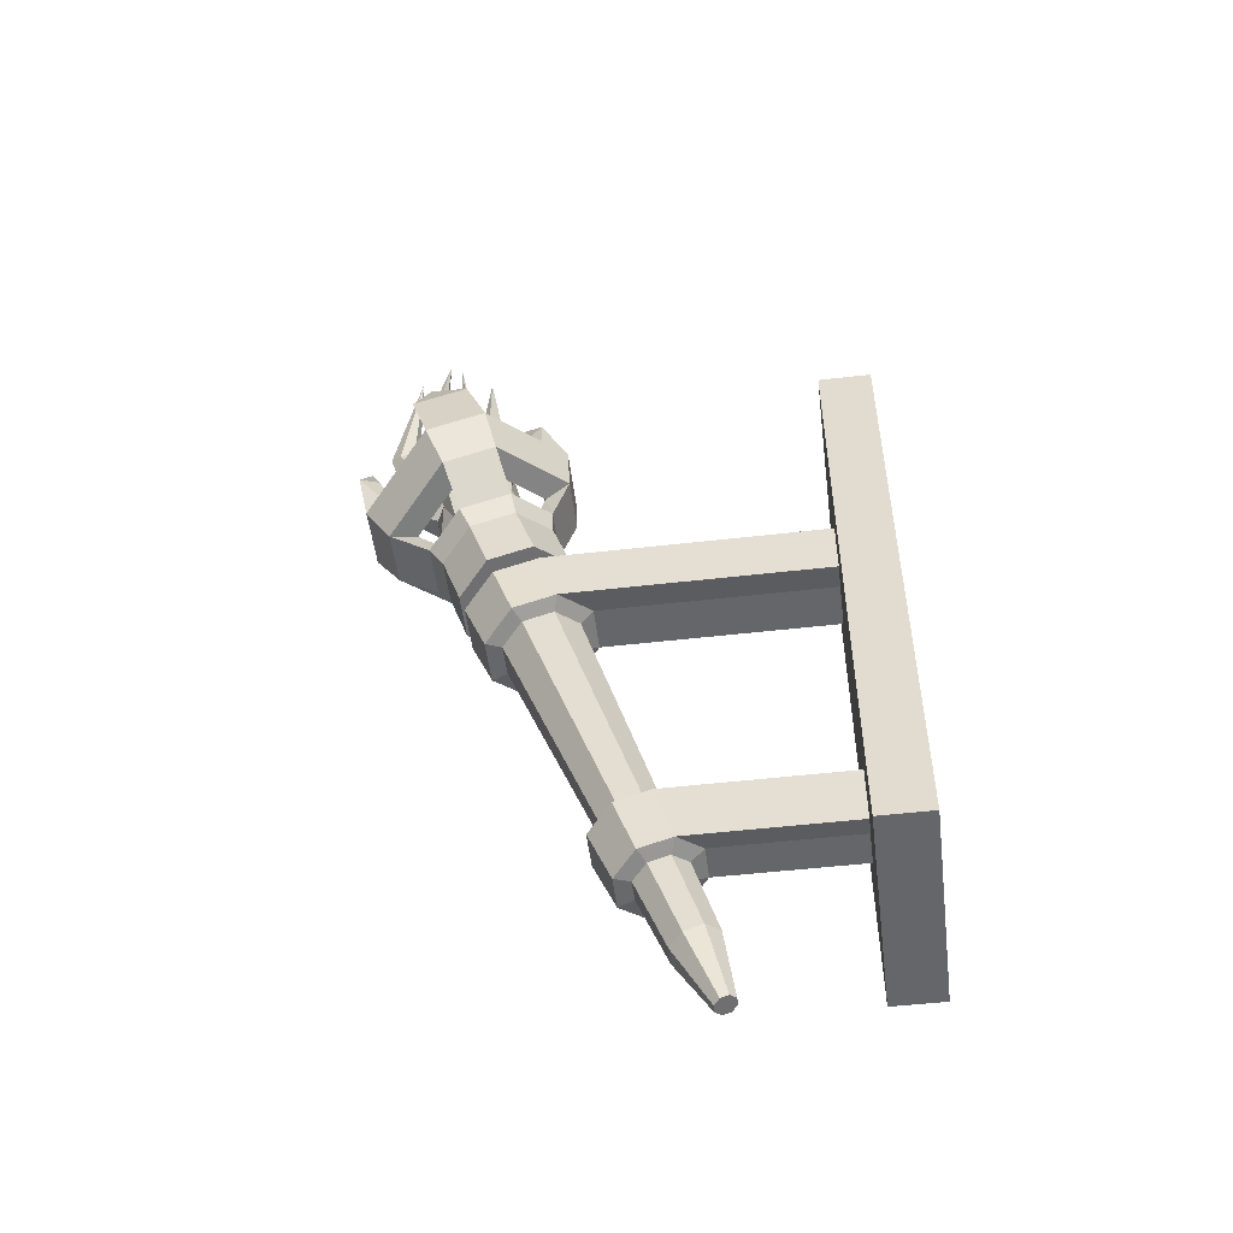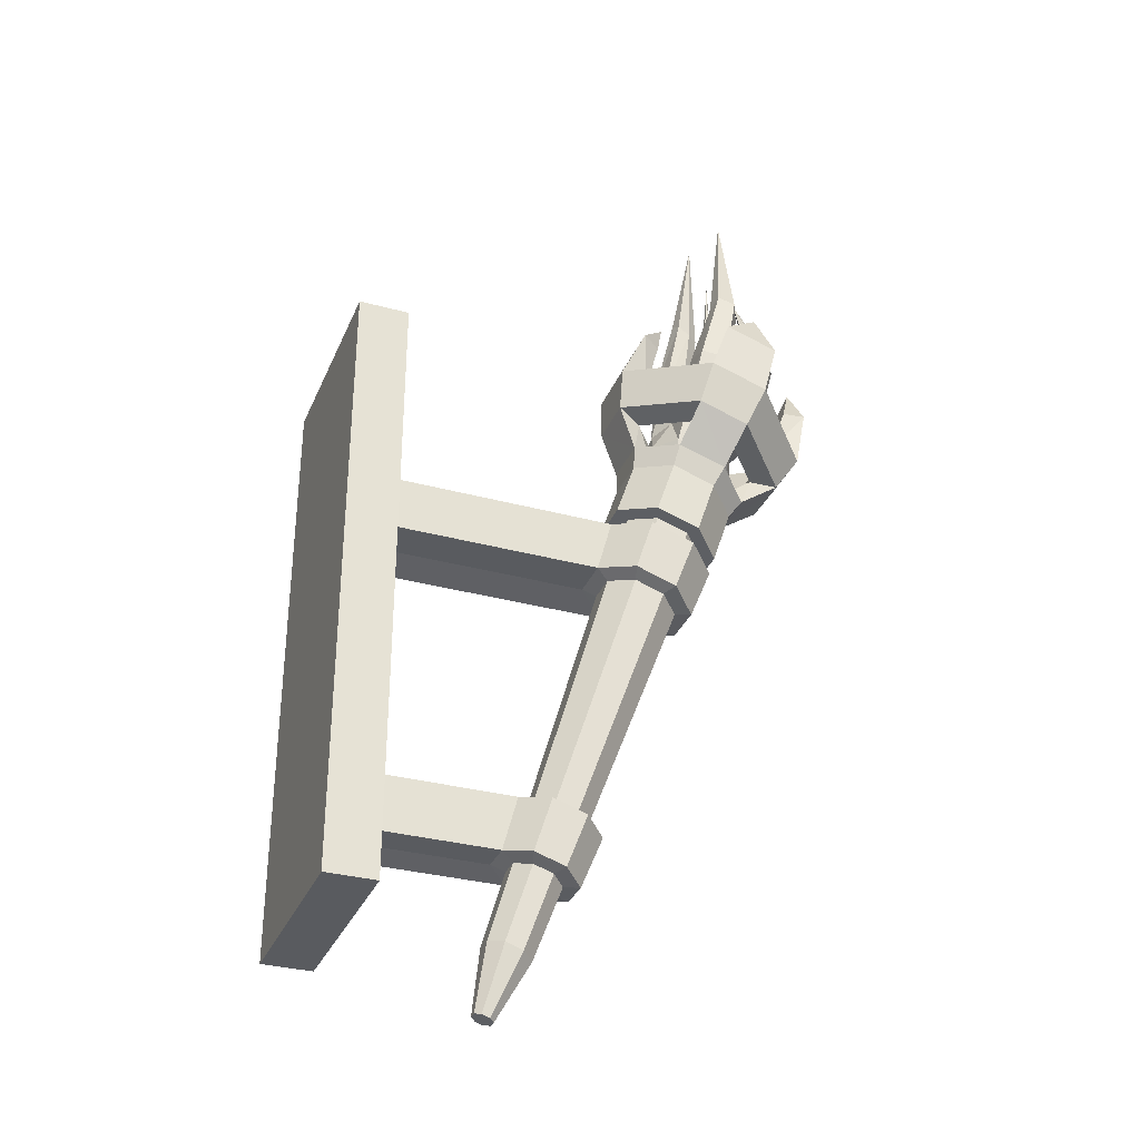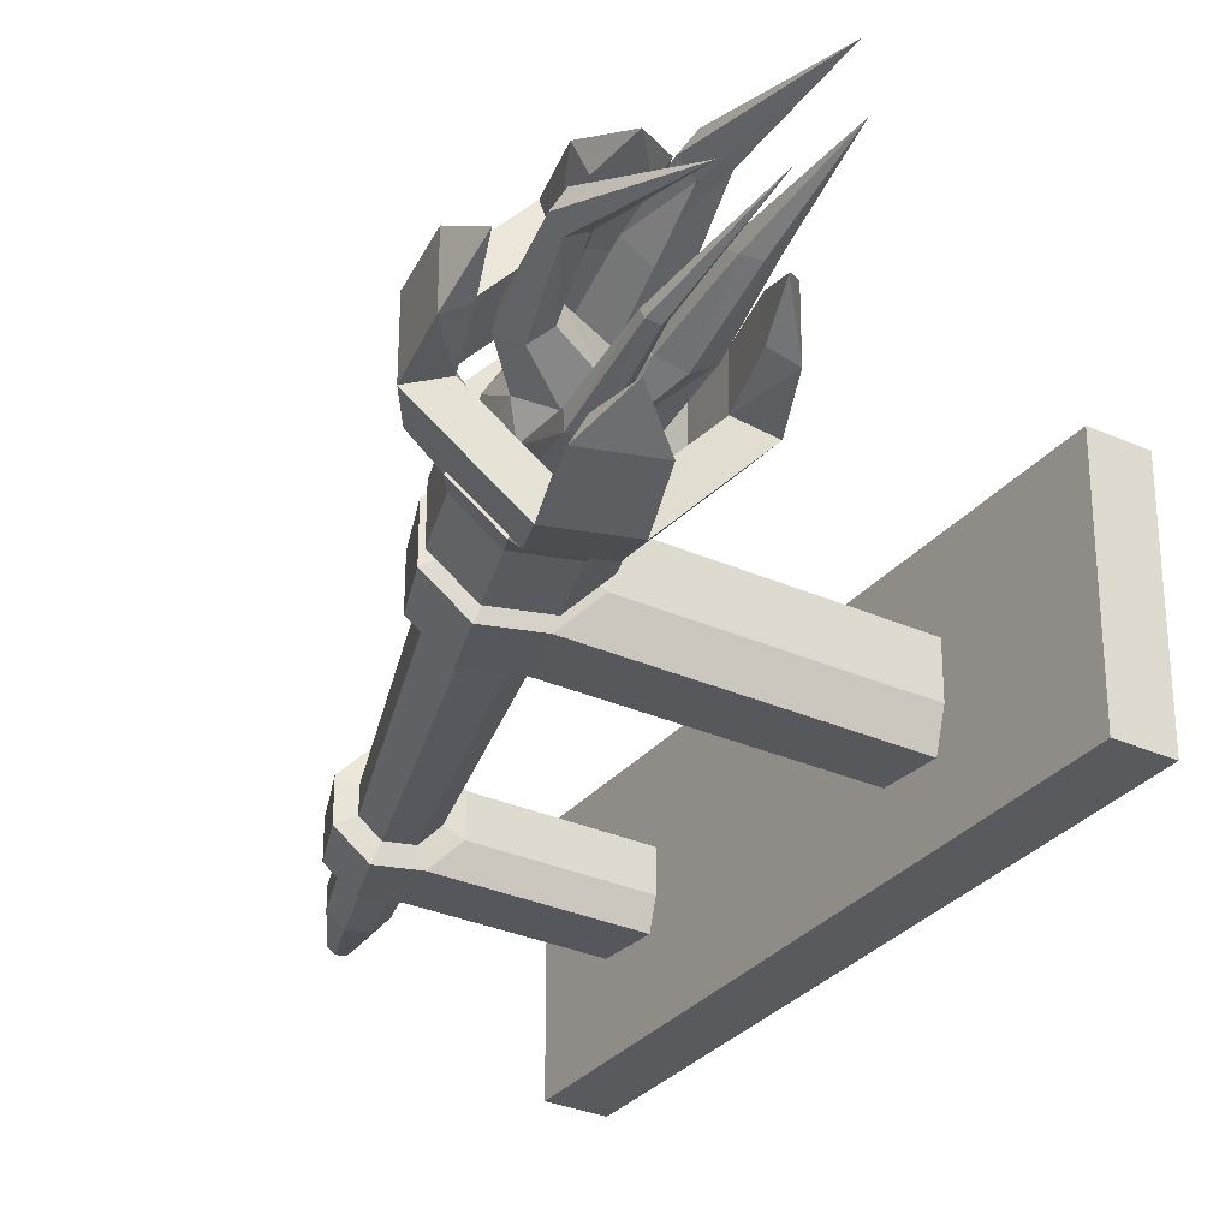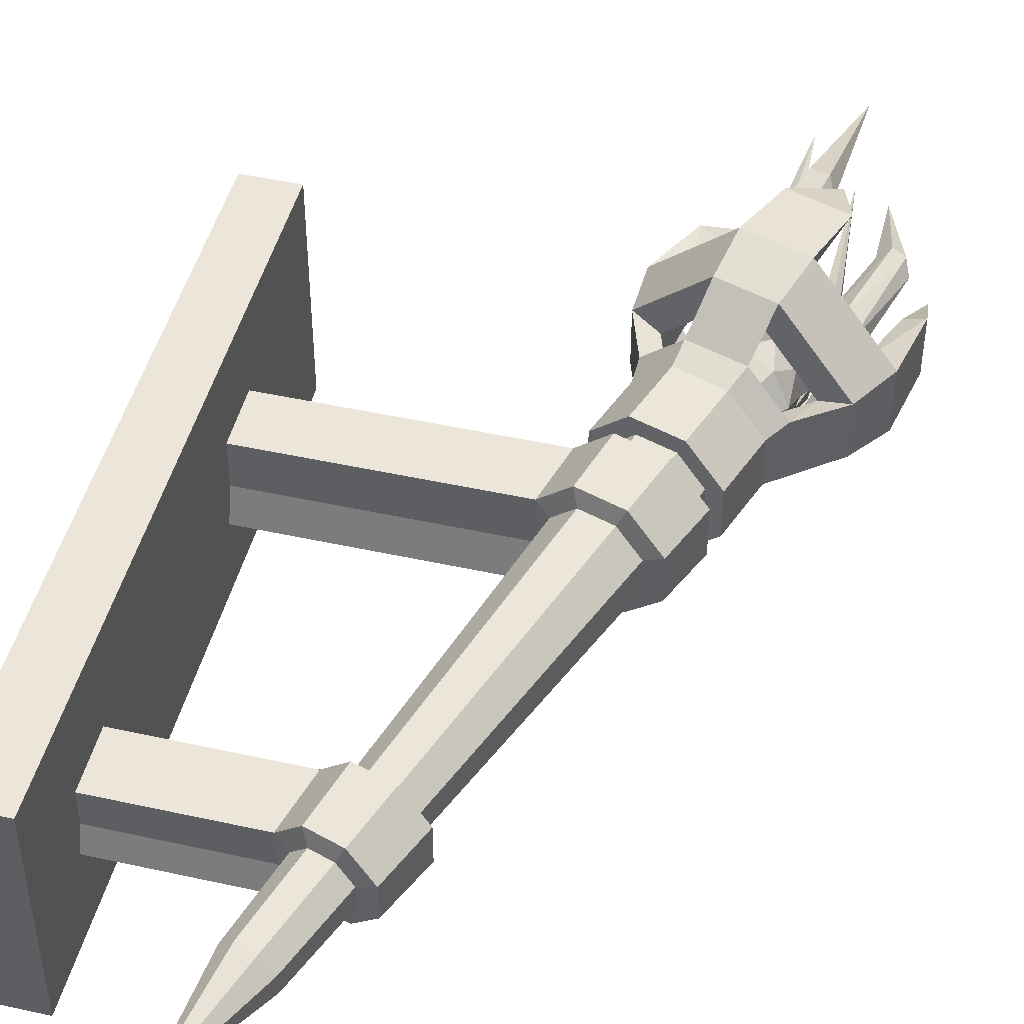
<metadata>
{"format":"obj","ext":"obj","renderer":"f3d","projection":"perspective","resolution":1024,"background":"white","views":[{"elev":-51.8,"azim":-172.9,"up":"+Y"},{"elev":-32.6,"azim":-20.7,"up":"+Y"},{"elev":-30.9,"azim":147.4,"up":"+Z"},{"elev":46.7,"azim":14.1,"up":"+Z"}]}
</metadata>
<code>
o Torch_Cube.000
v 0.6569 0.3303 -0.01384
v 0.6663 0.3624 -0.01436
v 0.7147 0.3464 -0.06517
v 0.7046 0.3145 -0.06393
v 0.6885 0.3095 -0.09737
v 0.6221 0.3316 -0.02774
v 0.6568 0.3303 0.05711
v 0.6662 0.3625 0.05763
v 0.6364 0.3724 -0.02746
v 0.7023 0.3505 -0.09671
v 0.783 0.3237 -0.06506
v 0.772 0.2921 -0.06381
v 0.622 0.3316 0.0709
v 0.7821 0.2785 -0.0972
v 0.1082 0.3316 -0.02774
v 0.1082 0.3095 -0.09737
v 0.7043 0.3146 0.1074
v 0.7144 0.3465 0.1086
v 0.6362 0.3724 0.07063
v 0.7954 0.3196 -0.09655
v 0.6765 0.4932 -0.02746
v 0.7424 0.4713 -0.09671
v 0.8312 0.3077 -0.01407
v 0.8195 0.2763 -0.01356
v 0.6881 0.3097 0.1408
v 0.1082 0.3316 0.0709
v 0.8481 0.2565 -0.02734
v 0.6537 0.1953 -0.09016
v 0.7416 0.1661 -0.09001
v 0.1082 0.1953 -0.09016
v 0.7717 0.2922 0.1075
v 0.7827 0.3238 0.1087
v 0.7019 0.3506 0.1401
v 0.6763 0.4932 0.07063
v 0.8611 0.2977 -0.02707
v 0.8355 0.4404 -0.09655
v 0.6775 0.5436 -0.03367
v 0.7518 0.519 -0.1116
v 0.8311 0.3077 0.05791
v 0.8194 0.2764 0.0574
v 0.7817 0.2786 0.1409
v 0.6533 0.1954 0.1336
v 0.5912 0.216 0.06793
v 0.1082 0.216 0.06793
v 0.848 0.2566 0.07129
v 0.8037 0.1455 -0.02437
v 0.7261 0.1609 -0.05863
v 0.6629 0.1819 -0.05874
v 0.5914 0.216 -0.02474
v 0.1082 0.216 -0.02474
v 0.795 0.3197 0.1403
v 0.7421 0.4714 0.1401
v 0.6774 0.5437 0.07679
v 0.861 0.2978 0.07102
v 0.9012 0.4186 -0.02707
v 0.8566 0.4842 -0.1115
v 0.7259 0.5276 -0.01244
v 0.7718 0.5124 -0.06057
v 0.7412 0.1662 0.1337
v 0.618 0.1969 0.05498
v 0.6626 0.182 0.1022
v 0.8035 0.1455 0.0683
v 0.7708 0.1461 -0.01142
v 0.4914 -0.3624 -0.03745
v 0.5379 -0.3778 -0.03737
v 0.6181 0.1968 -0.01168
v 0.8352 0.4405 0.1403
v 0.7514 0.5191 0.155
v 0.6433 0.6439 0.07874
v 0.9011 0.4186 0.07102
v 0.9306 0.4596 -0.03323
v 0.8821 0.4757 -0.01217
v 0.7259 0.161 0.1023
v 0.4912 -0.3623 0.08092
v 0.4584 -0.3514 0.04619
v 0.7707 0.1462 0.05524
v 0.5708 -0.3887 -0.002639
v 0.5488 -0.3898 -0.07131
v 0.4756 -0.3655 -0.07143
v 0.4584 -0.3514 -0.002834
v 0.8562 0.4843 0.1552
v 0.7715 0.5124 0.104
v 0.7258 0.5276 0.05573
v 0.6954 0.6192 0.06222
v 0.9304 0.4597 0.07723
v 0.8365 0.4909 -0.06046
v 0.8851 0.5637 -0.1753
v 0.8671 0.5622 -0.1182
v 0.6956 0.6192 -0.01899
v 0.8362 0.491 0.1041
v 0.5377 -0.3778 0.081
v 0.4236 -0.3483 0.06021
v 0.4753 -0.3654 0.1149
v 0.5707 -0.3887 0.04639
v 0.6005 -0.407 -0.01665
v 0.4237 -0.3483 -0.01696
v 0.4406 -0.4814 -0.06339
v 0.5075 -0.5036 -0.06328
v 0.8846 0.5638 0.2191
v 0.7761 0.5998 0.2189
v 0.6475 0.7409 0.08631
v 0.7897 0.5879 0.1617
v 1.018 0.5196 -0.03518
v 0.9614 0.5309 -0.01866
v 0.9214 0.6499 -0.2015
v 0.9057 0.6625 -0.1368
v 0.882 0.4758 0.056
v 0.5485 -0.3897 0.115
v 0.4403 -0.4813 0.1068
v 0.3931 -0.4656 0.05689
v 0.6004 -0.407 0.06051
v 0.5548 -0.5193 -0.01334
v 0.1082 -0.3483 -0.01696
v 0.1082 -0.3655 -0.07143
v 0.4928 -0.5071 -0.03226
v 0.4503 -0.493 -0.03234
v 0.1082 -0.4814 -0.06339
v 0.8668 0.5623 0.1619
v 0.7979 0.6909 0.2451
v 0.7072 0.8653 0.08137
v 0.7074 0.8652 -0.03829
v 0.818 0.6917 0.1803
v 0.7112 0.7271 0.06759
v 1.018 0.5196 0.07919
v 0.9612 0.531 0.06254
v 1.072 0.6 -0.04275
v 0.8466 0.819 -0.1847
v 0.9601 0.7813 -0.1844
v 1.013 0.6271 -0.02404
v 0.9383 0.7885 -0.1394
v 0.5073 -0.5035 0.1069
v 0.1082 -0.3483 0.06021
v 0.4201 -0.483 0.04409
v 0.4501 -0.4929 0.07582
v 0.1082 -0.4656 0.05689
v 0.5547 -0.5193 0.05717
v 0.5228 -0.5171 -0.000532
v 0.3986 -0.6569 -0.02592
v 0.4361 -0.6694 -0.02586
v 0.4201 -0.483 -0.000711
v 0.3932 -0.4657 -0.01362
v 0.1082 -0.4657 -0.01362
v 0.9209 0.6501 0.2454
v 0.7471 0.852 0.0595
v 0.7732 0.9384 0.02159
v 0.9053 0.6627 0.1805
v 1.072 0.6001 0.08682
v 1.012 0.6271 0.06796
v 0.8682 0.8118 -0.1396
v 0.9317 0.8857 -0.1451
v 0.4926 -0.5071 0.07589
v 0.3985 -0.6569 0.06941
v 0.372 -0.6481 0.04144
v 0.5227 -0.517 0.04427
v 0.4626 -0.6782 0.002112
v 0.3809 -0.7997 0.00131
v 0.3648 -0.7944 0.001282
v 0.3721 -0.6481 0.001955
v 0.9597 0.7815 0.2283
v 0.8461 0.8192 0.228
v 0.7473 0.852 -0.01624
v 0.8679 0.8119 0.183
v 1.099 0.7352 -0.03781
v 1.099 0.7353 0.08184
v 1.059 0.7485 0.0598
v 1.059 0.7484 -0.01594
v 0.4359 -0.6693 0.06948
v 0.3534 -0.7906 0.03023
v 0.3647 -0.7943 0.04225
v 0.4625 -0.6781 0.0416
v 0.3923 -0.8035 0.01333
v 0.3534 -0.7906 0.01326
v 0.938 0.7886 0.1832
v 0.9313 0.8859 0.1886
v 1.09 0.8332 0.02197
v 0.3809 -0.7997 0.04227
v 0.3923 -0.8035 0.03029
v 0.9261 0.601 -0.003708
v 0.8924 0.657 -0.04394
v 0.9671 0.7018 -0.009131
v 0.992 0.6691 0.0181
v 0.9044 0.5815 -0.05353
v 0.944 0.7289 0.009329
v 0.9161 0.6024 0.05312
v 1.027 0.8751 0.005555
v 0.9125 0.5094 -0.0172
v 0.9306 0.7235 -0.09124
v 0.8588 0.6977 -0.01532
v 0.9997 0.8898 0.01625
v 0.9863 0.6733 0.05566
v 0.9193 0.5217 0.04549
v 1.051 0.886 0.02373
v 0.8704 0.5089 -0.06576
v 0.9134 0.7313 -0.06946
v 0.9252 0.7168 -0.119
v 0.8312 0.6684 -0.05983
v 0.9342 0.7256 0.04736
v 0.9924 0.901 0.04199
v 0.876 0.6323 0.08183
v 0.8884 0.5411 0.09835
v 0.9853 1.11 -0.02459
v 0.8638 0.4581 0.04867
v 0.8595 0.4504 0.009327
v 0.8331 0.4501 -0.02115
v 0.9429 0.8966 -0.06803
v 0.9433 0.9082 -0.08736
v 0.8131 0.7984 -0.04657
v 0.8423 0.6883 0.0416
v 0.9591 0.6929 0.07459
v 1.041 0.9084 0.04716
v 0.8444 0.4702 0.08184
v 0.8092 0.5203 -0.08166
v 0.7947 0.4572 -0.03112
v 0.8959 0.7279 -0.1288
v 0.8841 0.7424 -0.07925
v 0.9311 0.8837 -0.05484
v 0.9267 0.9159 -0.0948
v 0.8481 0.7793 -0.02342
v 0.7704 0.7948 -0.01583
v 1.017 0.9118 0.06016
v 0.8314 0.5601 0.1212
v 0.8086 0.4822 0.09618
v 0.7523 0.5394 -0.05881
v 0.759 0.4692 -0.01679
v 0.8003 0.6009 -0.08057
v 0.9218 1.156 -0.03587
v 0.8314 0.9724 -0.007908
v 0.7659 0.6309 -0.04532
v 0.8088 0.9738 0.008425
v 0.8504 0.748 0.02014
v 0.8648 0.8066 0.07154
v 0.899 0.7896 0.1147
v 0.7702 0.5716 0.1053
v 0.7702 0.4894 0.08621
v 0.7213 0.5587 -0.005947
v 0.7395 0.4813 0.01639
v 0.8807 0.7423 -0.1079
v 0.9143 0.9101 -0.08067
v 0.914 0.8921 -0.06228
v 0.851 0.9525 0.006208
v 0.7755 0.7731 0.02887
v 0.8126 0.9548 0.034
v 0.777 0.6508 0.05611
v 0.8571 0.8188 0.1189
v 0.8687 0.7846 0.1647
v 0.7282 0.571 0.05674
v 0.7438 0.489 0.05573
v 0.8424 1.182 0.04376
v 0.7477 0.6338 0.00937
v 0.8077 0.7444 0.05088
v 0.8192 0.6347 0.09199
v 0.8552 0.9248 0.03098
v 0.8856 0.9248 0.108
v 0.882 0.9643 0.1284
v 0.9129 0.9257 0.1316
v 0.8158 0.7986 0.1524
v 0.8326 0.9262 0.04732
v 0.8134 0.8122 0.09485
v 0.855 0.9517 0.1189
v 0.8997 0.9525 0.1571
v 0.919 1.275 0.04903
v 0.8638 0.9687 0.1493
v 0.6435 0.6439 -0.03564
v 0.6478 0.7408 -0.04327
v 0.7114 0.7271 -0.0244
v 0.7765 0.5997 -0.1756
v 0.79 0.5878 -0.1183
v 0.8184 0.6915 -0.137
v 0.7984 0.6908 -0.2018
v 0.1082 0.6465 0.225
v 0.001469 0.6465 0.225
v 0.001469 -0.6465 0.225
v 0.1082 -0.6465 0.225
v 0.1082 -0.6465 -0.225
v 0.1082 0.6465 -0.225
v 0.001469 0.6465 -0.225
v 0.001469 -0.6465 -0.225
f 1 5 6
f 3 9 10
f 1 13 7
f 12 5 4
f 6 16 15
f 8 9 2
f 3 20 11
f 10 21 22
f 7 25 17
f 13 15 26
f 12 27 14
f 5 29 28
f 16 28 30
f 18 19 8
f 19 21 9
f 11 35 23
f 20 22 36
f 21 38 22
f 17 41 31
f 42 13 43
f 43 26 44
f 40 27 24
f 29 27 46
f 48 29 47
f 30 49 50
f 32 33 18
f 33 34 19
f 34 37 21
f 23 54 39
f 35 36 55
f 36 38 56
f 37 58 38
f 31 45 40
f 41 42 59
f 60 42 43
f 50 43 44
f 46 45 62
f 47 46 63
f 66 28 48
f 39 51 32
f 51 52 33
f 52 53 34
f 53 263 37
f 54 55 70
f 36 71 55
f 38 87 56
f 267 38 58
f 37 89 57
f 45 59 62
f 73 42 61
f 60 49 66
f 63 62 76
f 64 78 79
f 54 67 51
f 52 81 68
f 68 83 53
f 53 84 69
f 70 71 85
f 71 86 72
f 58 88 267
f 76 59 73
f 75 93 74
f 77 78 65
f 80 79 96
f 79 98 97
f 70 81 67
f 81 100 68
f 68 102 82
f 90 72 58
f 69 264 263
f 84 100 69
f 71 124 85
f 104 71 72
f 56 88 86
f 266 105 87
f 267 106 268
f 89 83 57
f 91 93 108
f 80 92 75
f 93 110 109
f 77 111 95
f 78 112 98
f 96 114 113
f 116 98 115
f 114 97 117
f 81 107 90
f 81 118 99
f 69 119 101
f 264 120 121
f 122 84 123
f 72 125 104
f 126 87 105
f 105 127 128
f 129 88 104
f 106 149 268
f 102 90 82
f 91 111 94
f 108 109 131
f 92 113 132
f 133 109 110
f 110 132 135
f 112 111 136
f 137 98 112
f 116 141 97
f 117 141 142
f 85 125 107
f 100 143 119
f 118 124 99
f 84 265 123
f 119 123 101
f 121 265 264
f 120 123 144
f 121 120 145
f 102 146 118
f 103 147 124
f 87 104 88
f 104 148 129
f 105 129 126
f 128 106 105
f 127 268 149
f 128 127 150
f 111 131 136
f 151 109 134
f 140 110 141
f 142 110 135
f 137 136 154
f 147 99 124
f 143 160 119
f 148 118 146
f 161 123 265
f 160 122 119
f 120 144 145
f 161 121 145
f 162 146 122
f 147 163 164
f 165 129 148
f 129 163 126
f 127 149 150
f 130 128 150
f 149 130 150
f 154 131 151
f 147 146 143
f 159 146 173
f 160 159 174
f 144 161 145
f 164 148 147
f 164 163 175
f 159 173 174
f 162 160 174
f 173 162 174
f 163 166 175
f 165 164 175
f 166 165 175
f 271 273 270
f 273 132 44
f 275 15 16
f 275 271 270
f 276 272 271
f 272 274 273
f 275 277 276
f 265 263 89
f 266 268 269
f 267 263 266
f 89 268 265
f 269 263 264
f 268 264 265
f 1 4 5
f 3 2 9
f 1 6 13
f 12 14 5
f 6 5 16
f 8 19 9
f 3 10 20
f 10 9 21
f 7 13 25
f 13 6 15
f 12 24 27
f 5 14 29
f 16 5 28
f 18 33 19
f 19 34 21
f 11 20 35
f 20 10 22
f 21 37 38
f 17 25 41
f 42 25 13
f 43 13 26
f 40 45 27
f 29 14 27
f 48 28 29
f 30 28 49
f 32 51 33
f 33 52 34
f 34 53 37
f 23 35 54
f 35 20 36
f 36 22 38
f 37 57 58
f 31 41 45
f 41 25 42
f 60 61 42
f 50 49 43
f 46 27 45
f 47 29 46
f 66 49 28
f 39 54 51
f 51 67 52
f 52 68 53
f 53 69 263
f 54 35 55
f 36 56 71
f 38 266 87
f 267 266 38
f 37 263 89
f 45 41 59
f 73 59 42
f 60 43 49
f 63 46 62
f 64 65 78
f 54 70 67
f 52 67 81
f 68 82 83
f 53 83 84
f 70 55 71
f 71 56 86
f 58 86 88
f 76 62 59
f 75 92 93
f 77 95 78
f 80 64 79
f 79 78 98
f 70 85 81
f 81 99 100
f 68 100 102
f 90 107 72
f 72 86 58
f 58 57 90
f 57 83 90
f 83 82 90
f 69 101 264
f 84 102 100
f 71 103 124
f 104 103 71
f 56 87 88
f 266 269 105
f 267 88 106
f 89 84 83
f 91 74 93
f 80 96 92
f 93 92 110
f 77 94 111
f 78 95 112
f 96 79 114
f 116 97 98
f 114 79 97
f 81 85 107
f 81 90 118
f 69 100 119
f 264 101 120
f 122 102 84
f 72 107 125
f 126 103 87
f 105 269 127
f 129 106 88
f 106 130 149
f 102 118 90
f 91 108 111
f 108 93 109
f 92 96 113
f 133 134 109
f 110 92 132
f 112 95 111
f 137 115 98
f 116 140 141
f 117 97 141
f 85 124 125
f 100 99 143
f 118 125 124
f 84 89 265
f 119 122 123
f 121 161 265
f 120 101 123
f 102 122 146
f 103 126 147
f 87 103 104
f 104 125 148
f 105 106 129
f 128 130 106
f 127 269 268
f 111 108 131
f 151 131 109
f 140 133 110
f 142 141 110
f 137 112 136
f 147 143 99
f 143 159 160
f 148 125 118
f 161 144 123
f 160 162 122
f 162 173 146
f 147 126 163
f 165 166 129
f 129 166 163
f 154 136 131
f 147 148 146
f 159 143 146
f 164 165 148
f 271 272 273
f 273 274 117
f 117 142 135
f 132 113 30
f 273 117 135
f 132 30 44
f 30 50 44
f 273 135 132
f 26 270 44
f 270 273 44
f 275 270 15
f 270 26 15
f 117 274 114
f 274 275 30
f 114 274 30
f 30 113 114
f 30 275 16
f 275 276 271
f 276 277 272
f 272 277 274
f 275 274 277
f 265 264 263
f 266 267 268
f 267 89 263
f 89 267 268
f 269 266 263
f 268 269 264
f 2 4 1
f 7 2 1
f 4 11 12
f 18 7 17
f 11 24 12
f 32 17 31
f 23 40 24
f 40 32 31
f 48 65 64
f 61 75 74
f 47 77 65
f 80 48 64
f 73 74 91
f 75 66 80
f 77 76 94
f 94 73 91
f 138 115 139
f 152 133 153
f 115 155 139
f 139 157 138
f 140 138 158
f 151 152 167
f 133 158 153
f 153 169 152
f 155 154 170
f 155 156 139
f 158 157 172
f 170 151 167
f 152 176 167
f 158 168 153
f 170 171 155
f 170 176 177
f 156 171 177
f 2 3 4
f 7 8 2
f 4 3 11
f 18 8 7
f 11 23 24
f 32 18 17
f 23 39 40
f 40 39 32
f 48 47 65
f 61 60 75
f 47 63 77
f 80 66 48
f 73 61 74
f 75 60 66
f 77 63 76
f 94 76 73
f 138 116 115
f 152 134 133
f 115 137 155
f 139 156 157
f 140 116 138
f 151 134 152
f 133 140 158
f 153 168 169
f 155 137 154
f 155 171 156
f 158 138 157
f 170 154 151
f 152 169 176
f 158 172 168
f 170 177 171
f 170 167 176
f 177 176 169
f 169 168 177
f 168 172 177
f 172 157 177
f 157 156 177
f 180 178 179
f 178 182 179
f 179 183 180
f 181 184 178
f 185 181 180
f 186 182 178
f 187 179 182
f 183 185 180
f 191 178 184
f 191 186 178
f 186 193 182
f 182 195 187
f 179 196 188
f 188 197 183
f 189 197 198
f 184 209 199
f 192 190 181
f 200 191 184
f 192 185 201
f 185 189 201
f 186 202 203
f 193 203 204
f 179 215 196
f 187 216 194
f 195 205 187
f 196 218 188
f 189 198 201
f 200 184 199
f 191 211 202
f 210 192 201
f 212 204 213
f 195 212 214
f 206 214 217
f 196 219 207
f 188 230 208
f 197 199 209
f 197 220 198
f 198 220 201
f 210 209 190
f 221 200 199
f 221 211 200
f 220 210 201
f 223 213 224
f 196 237 225
f 216 215 194
f 216 205 226
f 205 206 226
f 206 217 226
f 207 240 218
f 229 207 219
f 208 232 199
f 199 245 221
f 233 222 221
f 223 236 235
f 212 223 225
f 214 225 237
f 217 237 238
f 225 228 196
f 239 216 226
f 217 238 226
f 228 241 219
f 219 242 229
f 208 250 243
f 218 252 230
f 208 244 231
f 221 256 233
f 246 234 233
f 235 247 246
f 223 235 228
f 223 228 225
f 239 237 215
f 238 239 226
f 240 227 248
f 227 229 248
f 229 242 248
f 243 251 208
f 253 232 231
f 244 253 231
f 255 245 232
f 246 233 243
f 235 246 249
f 235 249 228
f 252 240 248
f 241 243 250
f 242 257 248
f 258 251 243
f 256 243 233
f 260 256 245
f 246 243 249
f 257 252 248
f 257 241 250
f 257 230 252
f 255 253 261
f 253 254 261
f 259 244 258
f 254 259 261
f 260 255 261
f 256 259 258
f 259 262 261
f 262 260 261
f 180 181 178
f 179 188 183
f 181 190 184
f 185 192 181
f 187 194 179
f 183 189 185
f 182 193 195
f 188 208 197
f 189 183 197
f 184 190 209
f 192 210 190
f 186 191 202
f 193 186 203
f 179 194 215
f 187 205 216
f 195 206 205
f 196 207 218
f 191 200 211
f 212 193 204
f 195 193 212
f 206 195 214
f 196 228 219
f 188 218 230
f 197 208 199
f 197 209 220
f 210 220 209
f 221 222 211
f 223 212 213
f 196 215 237
f 216 239 215
f 207 227 240
f 229 227 207
f 208 231 232
f 199 232 245
f 233 234 222
f 223 224 236
f 214 212 225
f 217 214 237
f 228 249 241
f 219 241 242
f 208 230 250
f 218 240 252
f 208 251 244
f 221 245 256
f 246 247 234
f 235 236 247
f 239 238 237
f 253 255 232
f 244 254 253
f 255 260 245
f 241 249 243
f 258 244 251
f 256 258 243
f 260 262 256
f 257 242 241
f 257 250 230
f 259 254 244
f 256 262 259

</code>
